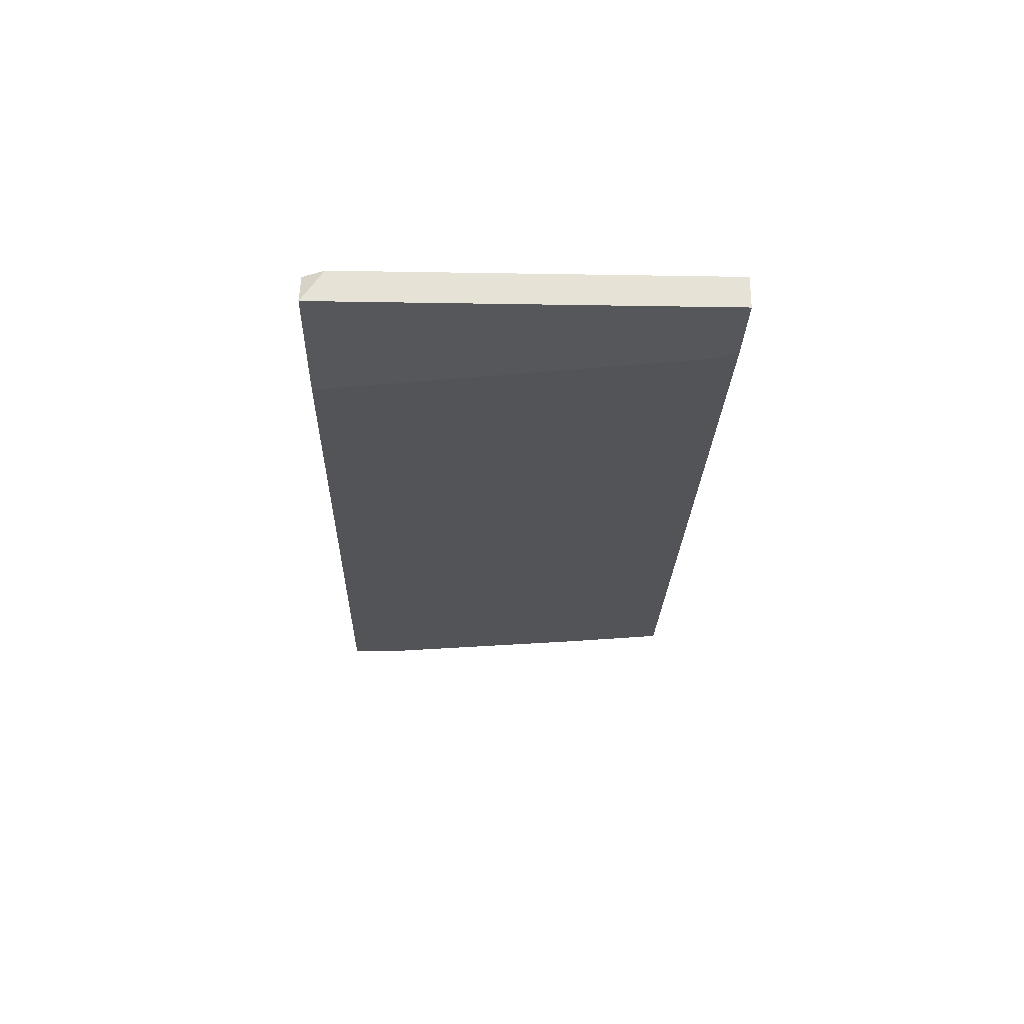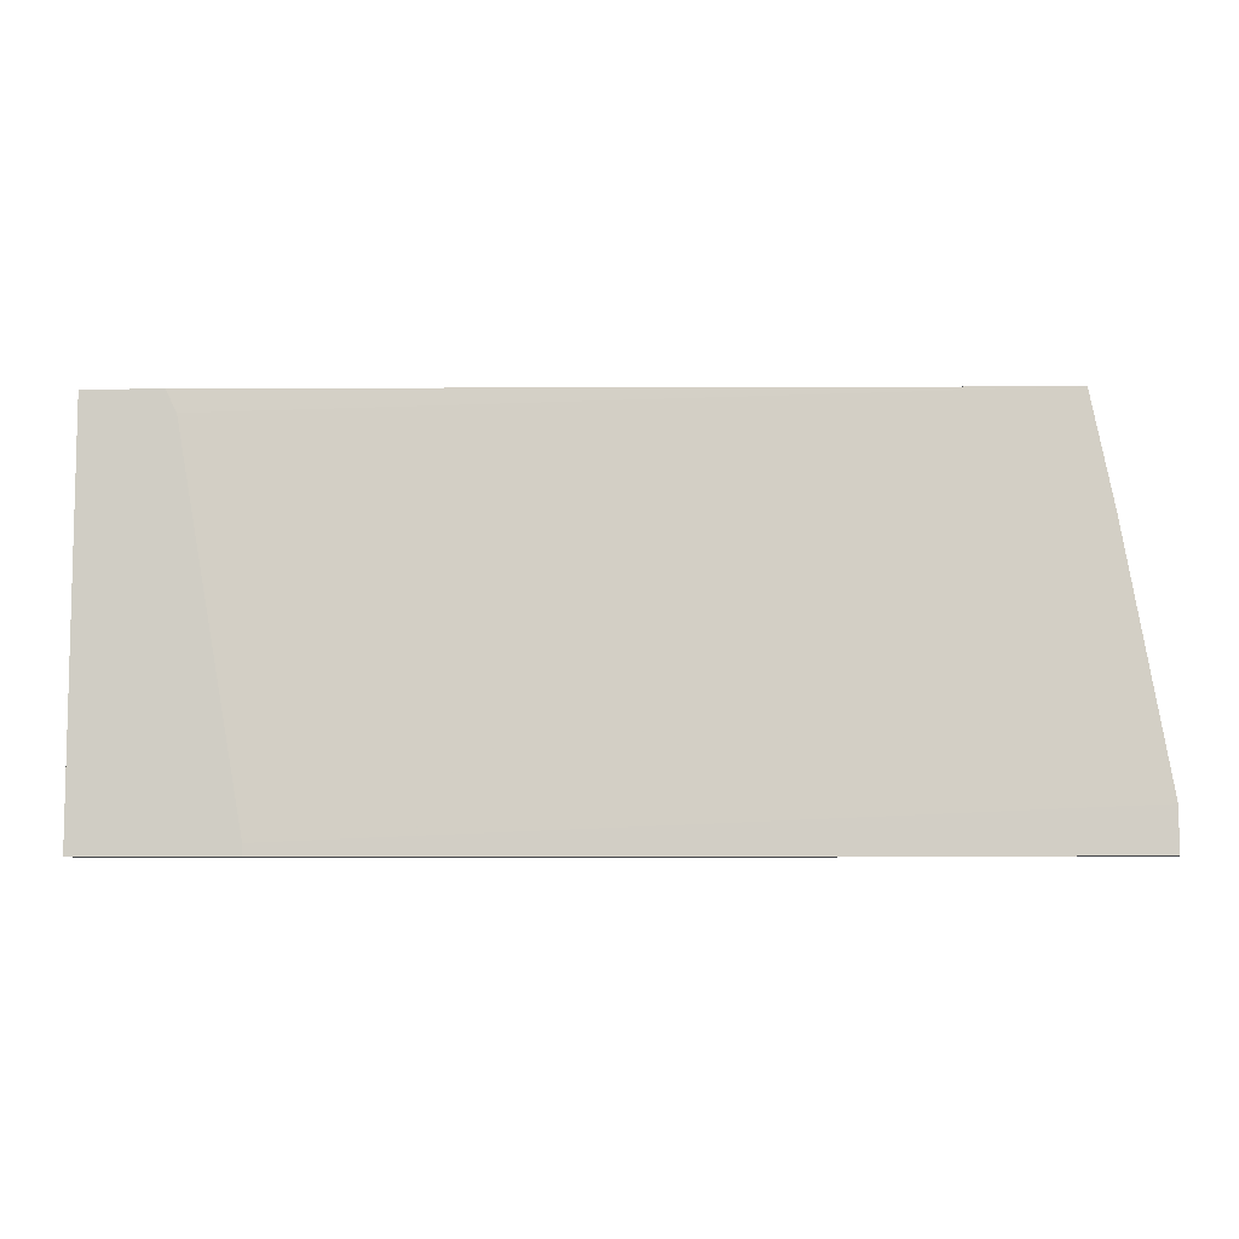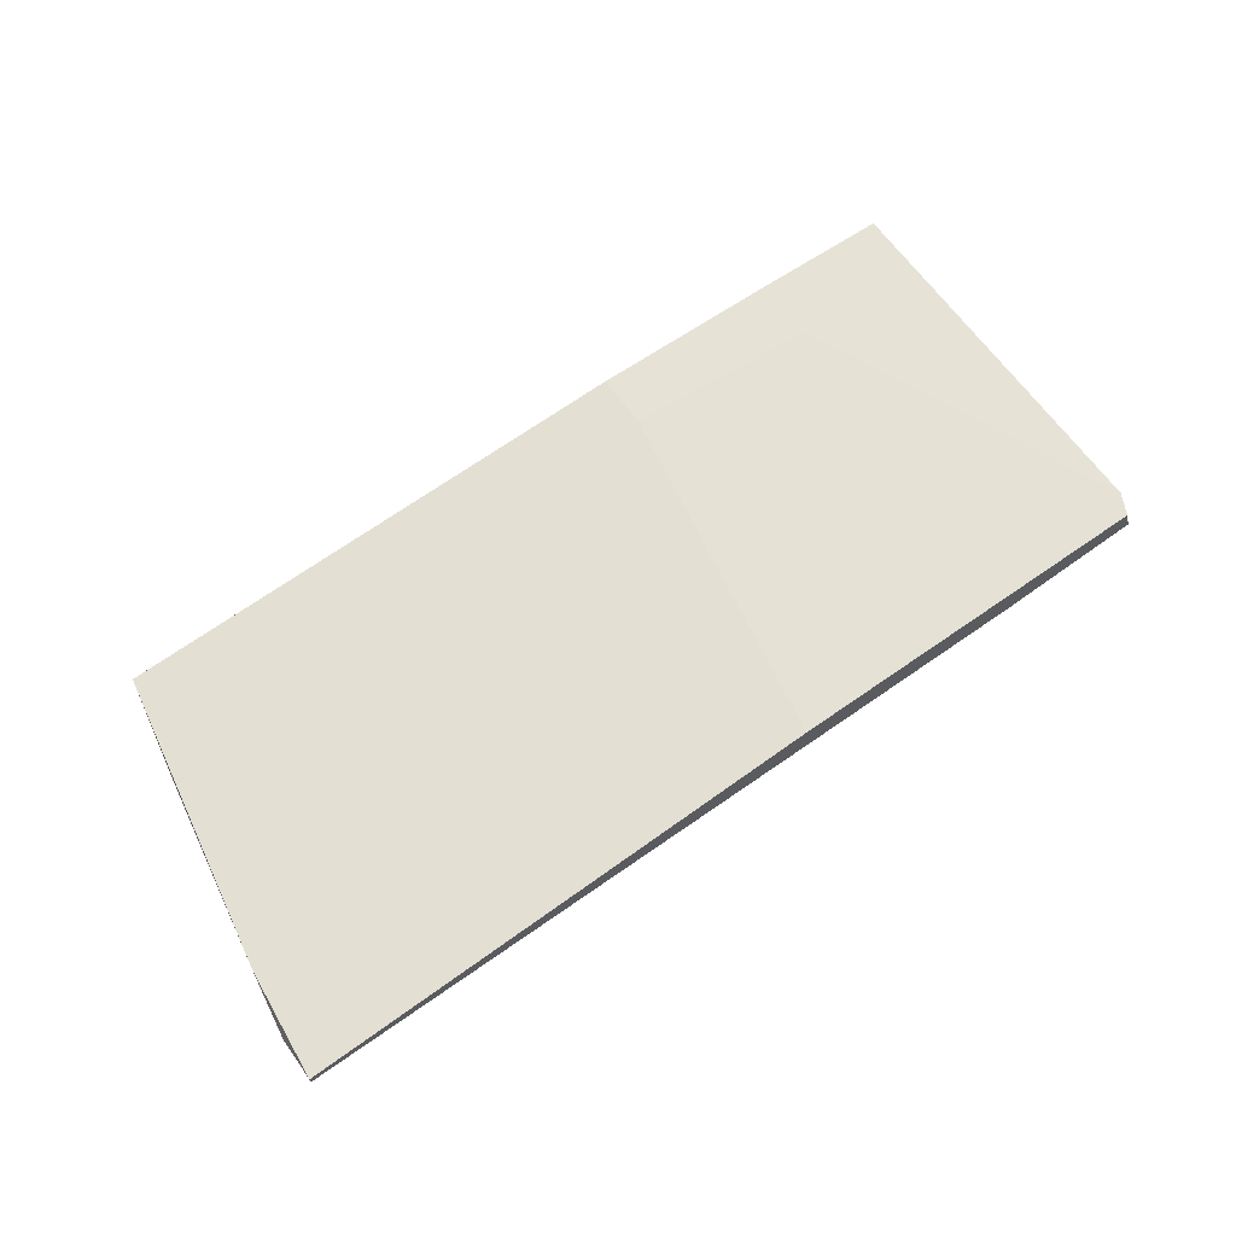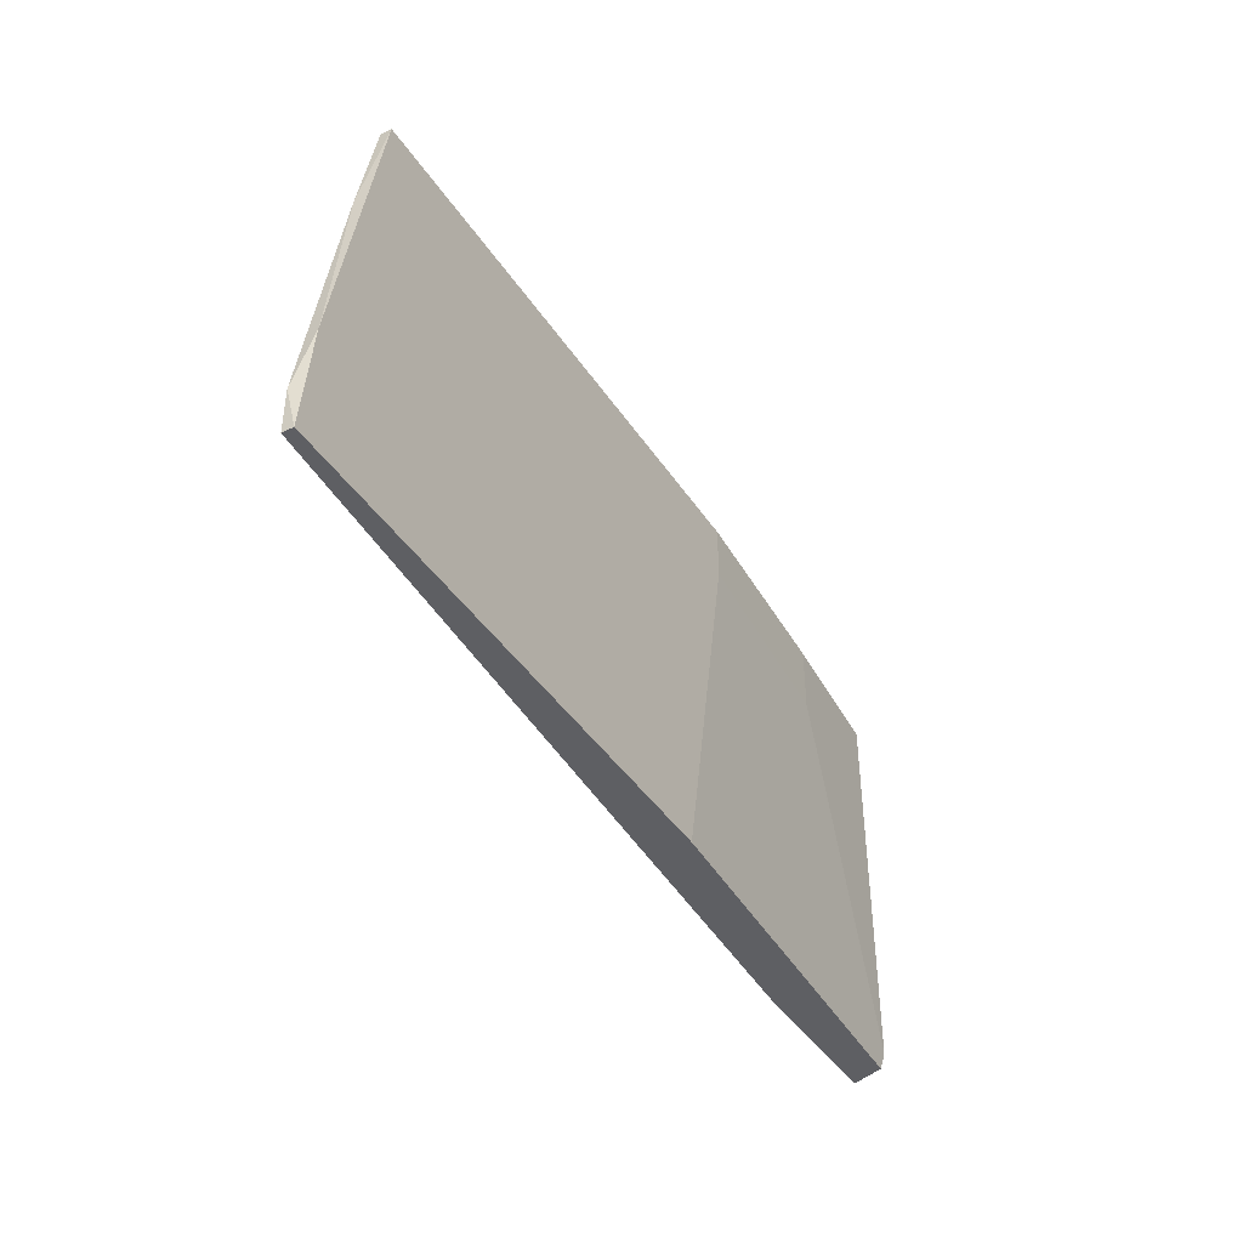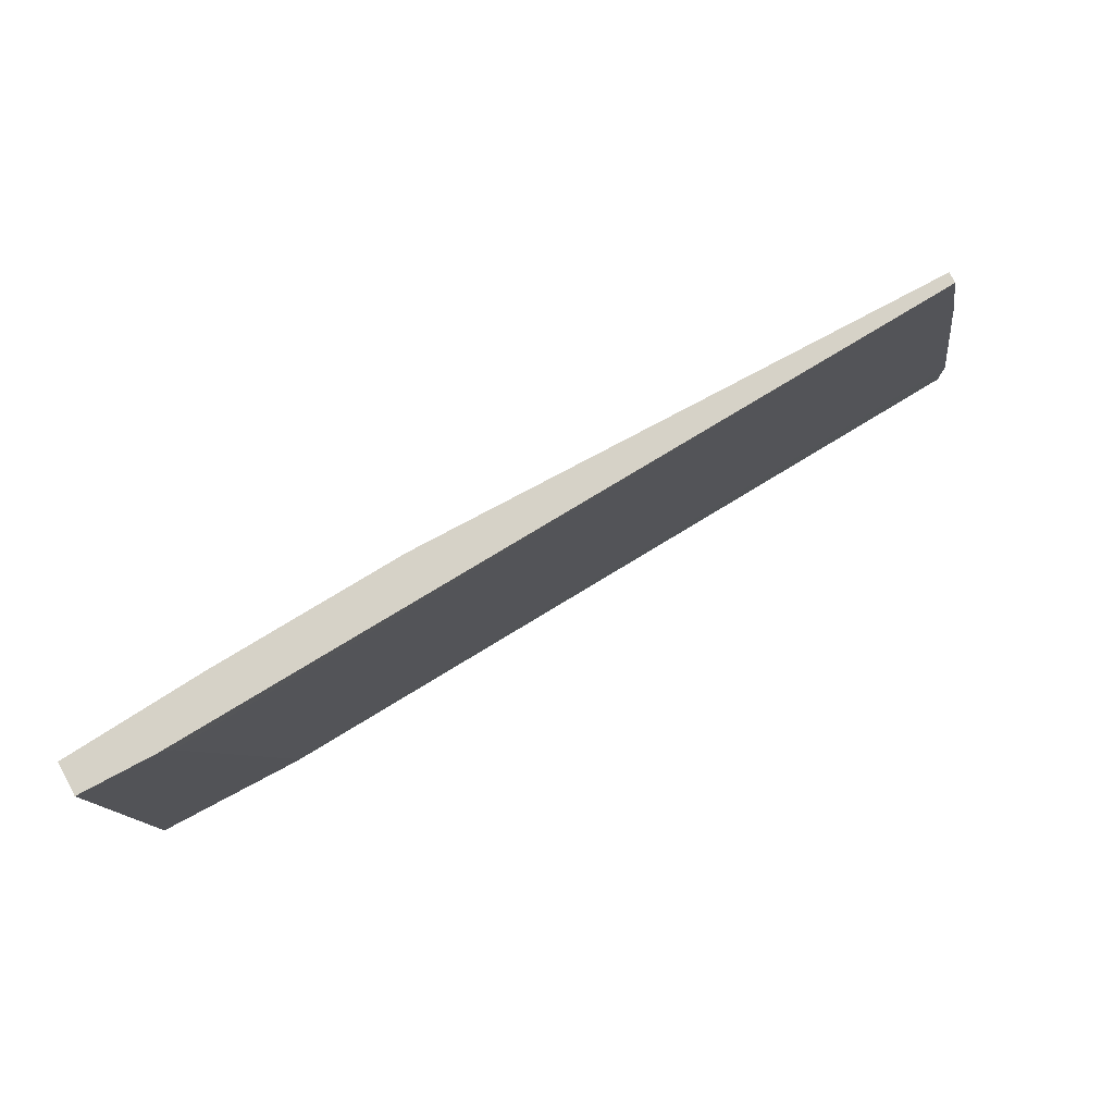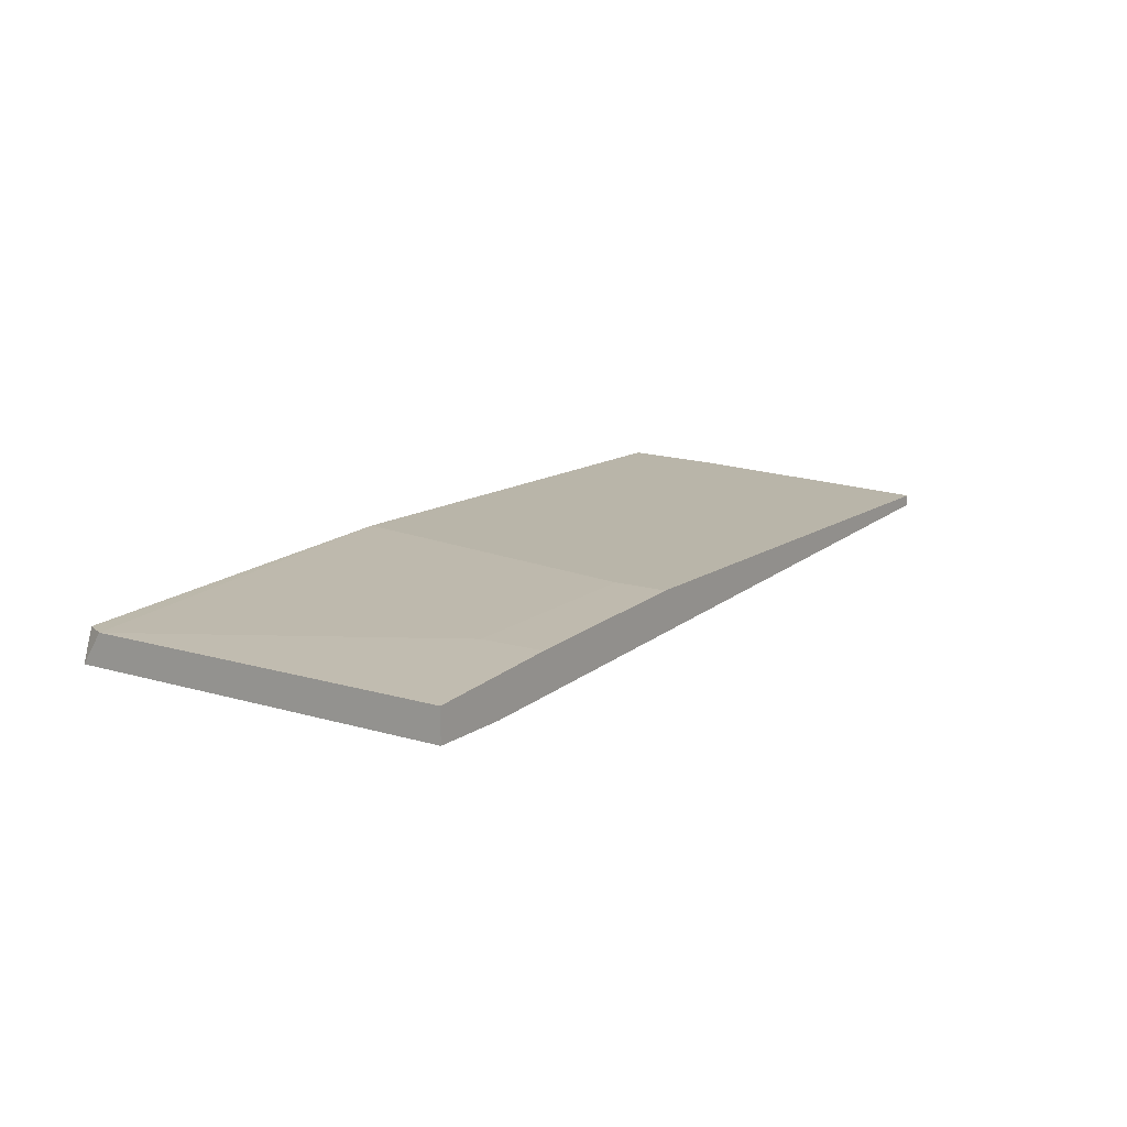
<metadata>
{"format":"obj","ext":"obj","renderer":"f3d","projection":"perspective","resolution":1024,"background":"white","views":[{"elev":-26.5,"azim":-91.5,"up":"+Y"},{"elev":-7.9,"azim":3.7,"up":"+Z"},{"elev":66.5,"azim":144.1,"up":"+Y"},{"elev":-41.9,"azim":120.7,"up":"+Z"},{"elev":78.5,"azim":-28.0,"up":"+Z"},{"elev":13.4,"azim":-55.9,"up":"+Y"}]}
</metadata>
<code>
v 0.004626 0.005668 -0.006885
v 0.004626 0.005668 -0.01165
v 0.004626 0.006861 -0.01165
v -0.09669 0.004476 -0.01165
v -0.06091 0.006861 0.02648
v -0.06091 0.006861 0.03244
v -0.08238 0.005668 0.02529
v -0.08238 0.005668 0.03244
v -0.08117 0.000902 -0.01046
v -0.08117 0.000902 -0.01165
v -0.00015 0.005668 0.02052
v -0.08952 0.000902 0.03244
v -0.002528 0.005668 0.03244
v -0.002528 0.006861 0.03244
v -0.05376 0.006861 -0.01165
v 0.003432 0.006861 0.000268
v -0.09788 0.000902 -0.01165
v -0.09788 0.000902 0.03244
v -0.09788 0.004476 -0.009267
v -0.09788 0.004476 0.03244
v -0.08834 0.000902 0.03005
f 5 19 7
f 8 18 13
f 17 4 2
f 2 4 15
f 8 13 6
f 16 15 6
f 18 17 9
f 17 18 20
f 18 8 20
f 16 6 14
f 6 13 14
f 18 9 21
f 15 16 3
f 2 15 3
f 4 17 19
f 15 4 19
f 17 20 19
f 20 8 19
f 9 2 1
f 3 16 1
f 2 3 1
f 8 6 5
f 6 15 5
f 15 19 5
f 13 18 12
f 18 21 12
f 21 13 12
f 17 2 10
f 9 17 10
f 2 9 10
f 16 14 11
f 14 13 11
f 13 21 11
f 21 9 11
f 1 16 11
f 9 1 11
f 19 8 7
f 8 5 7

</code>
